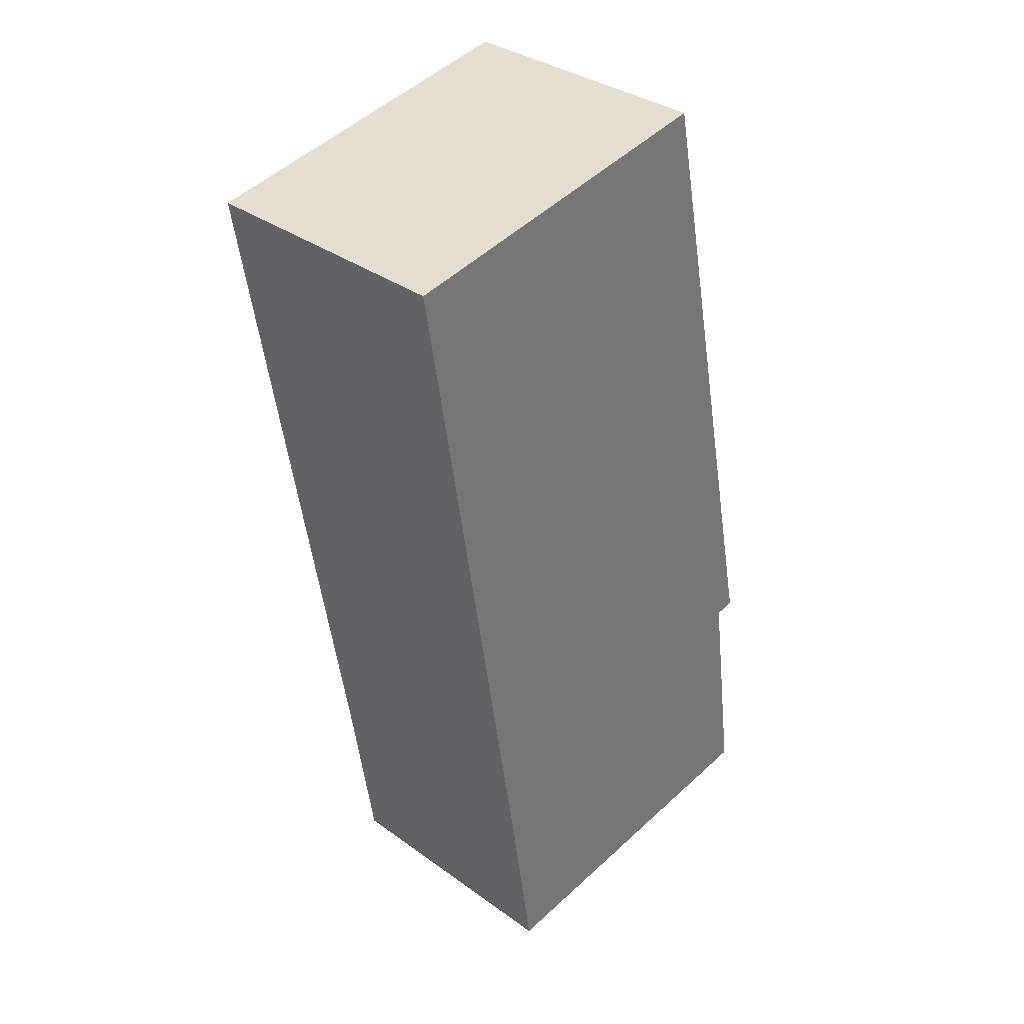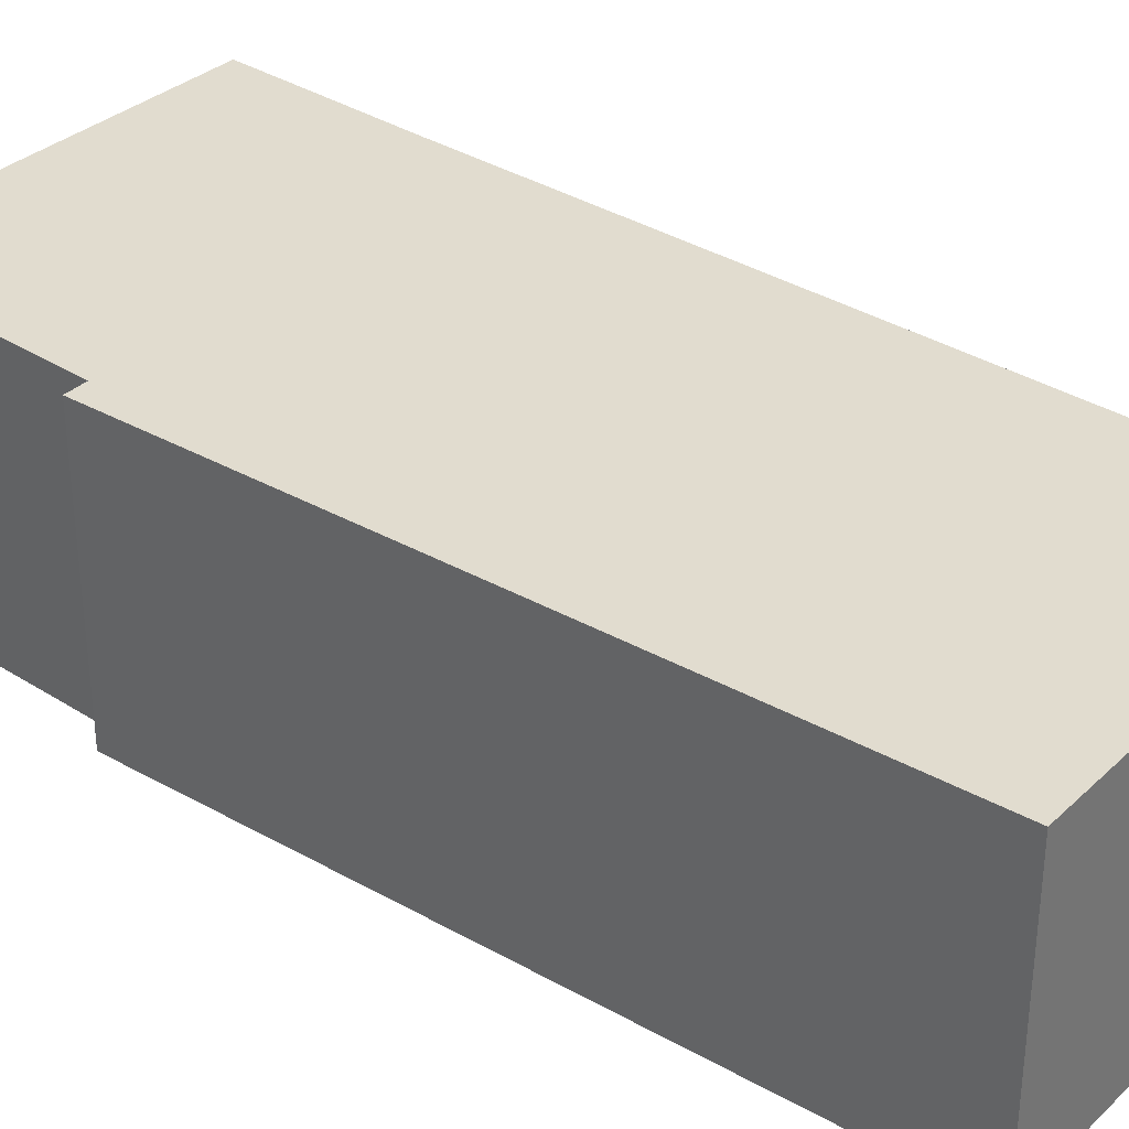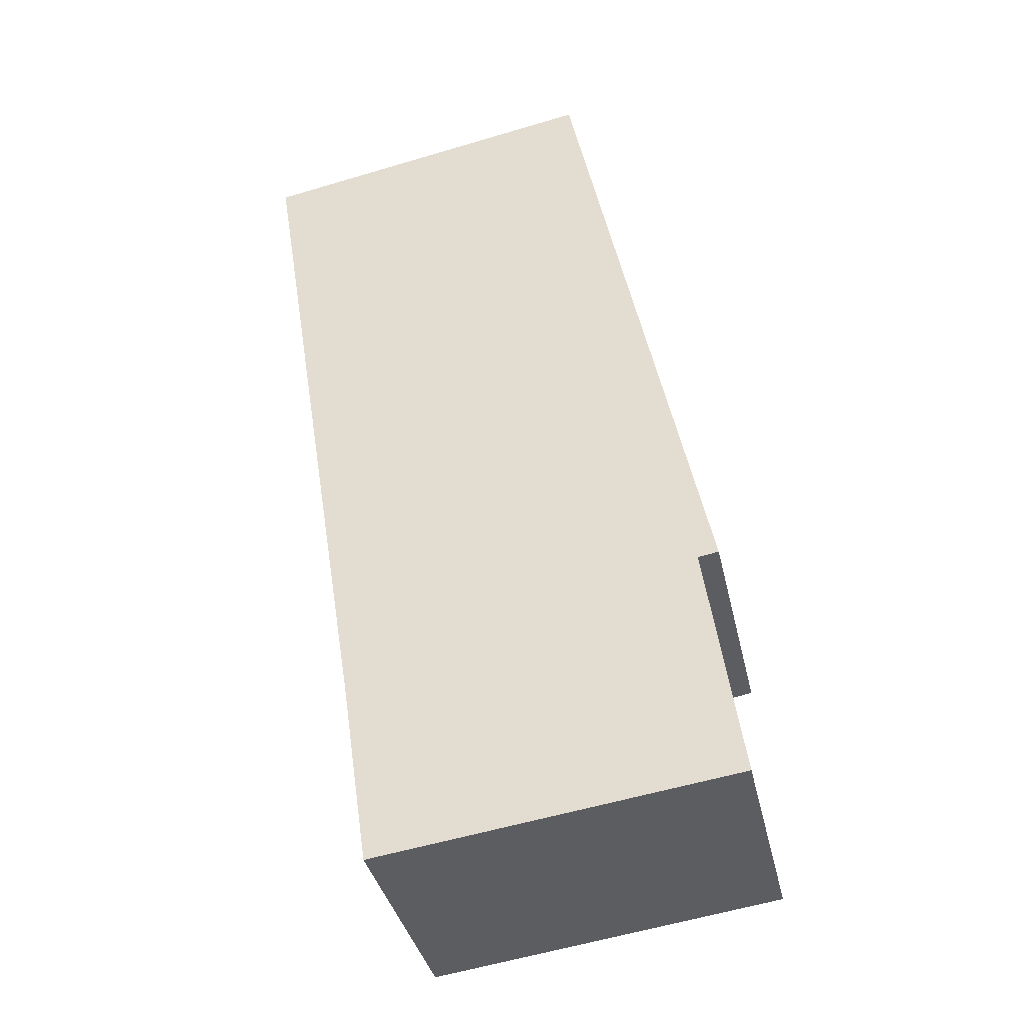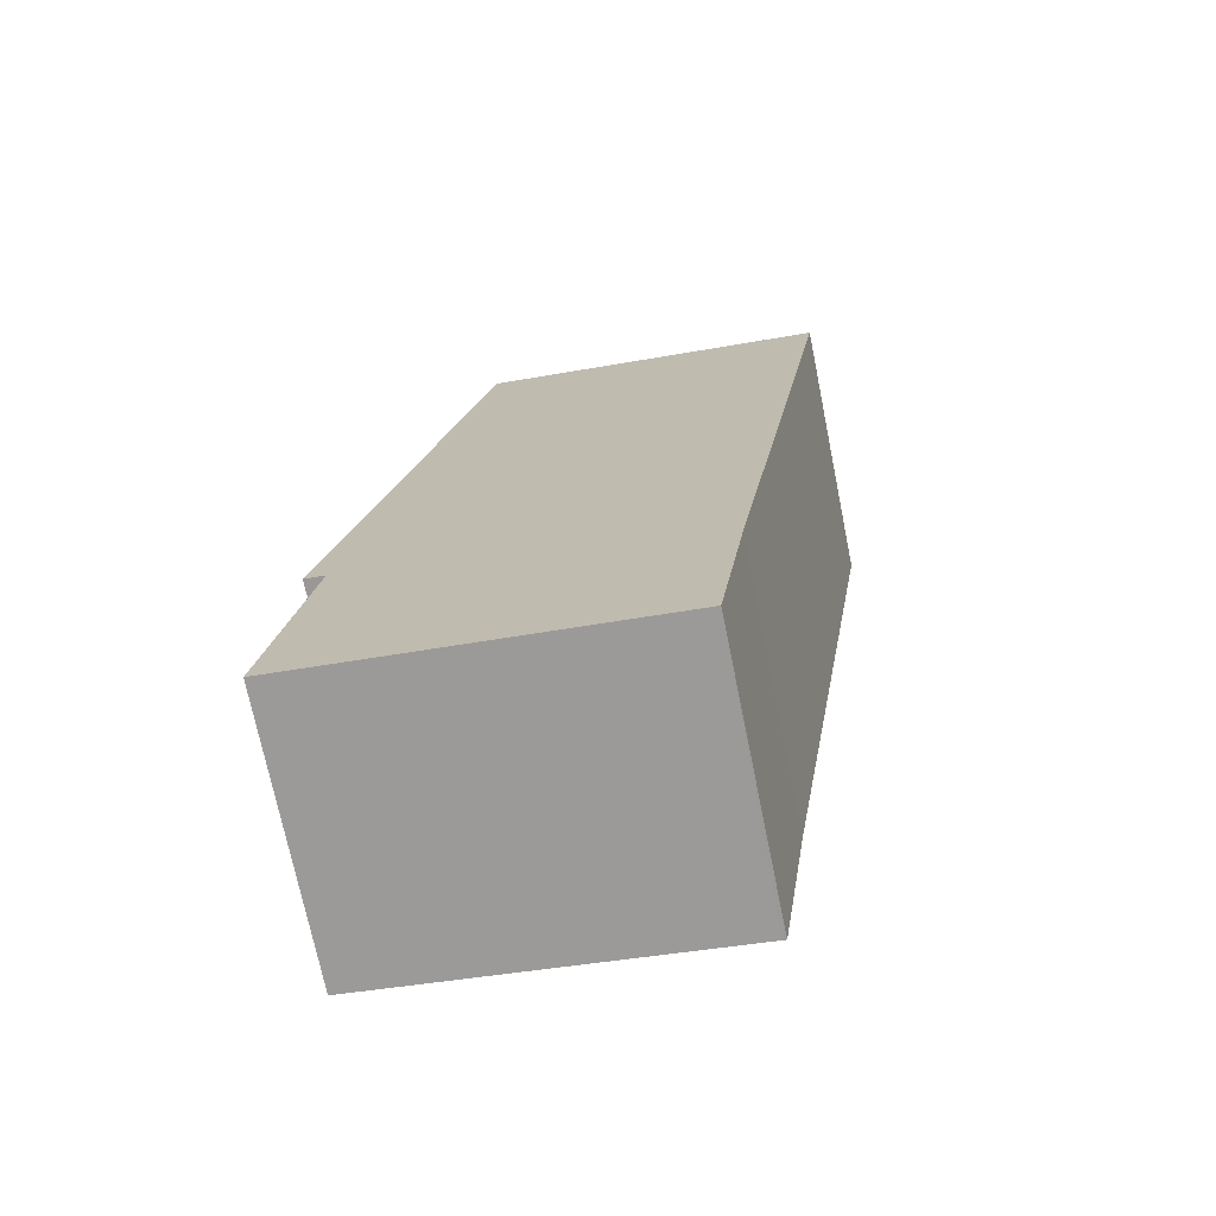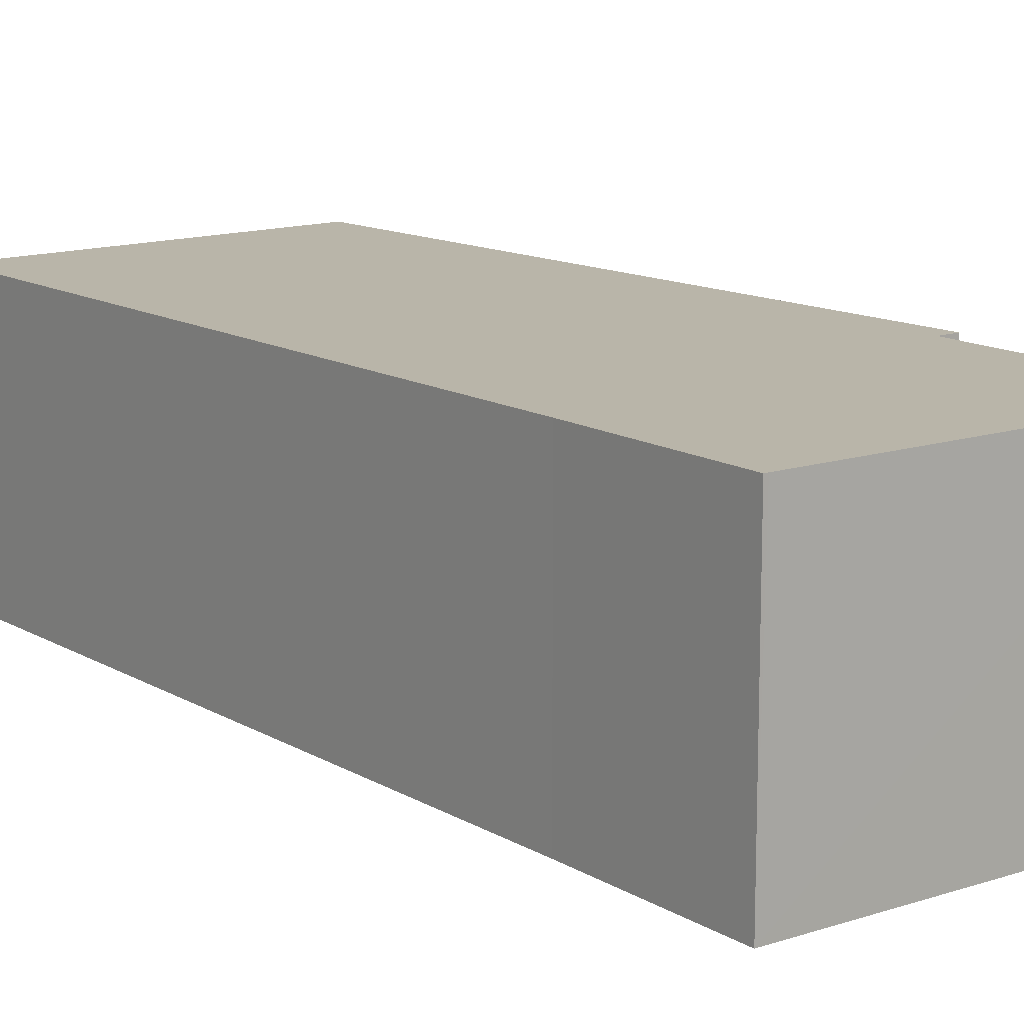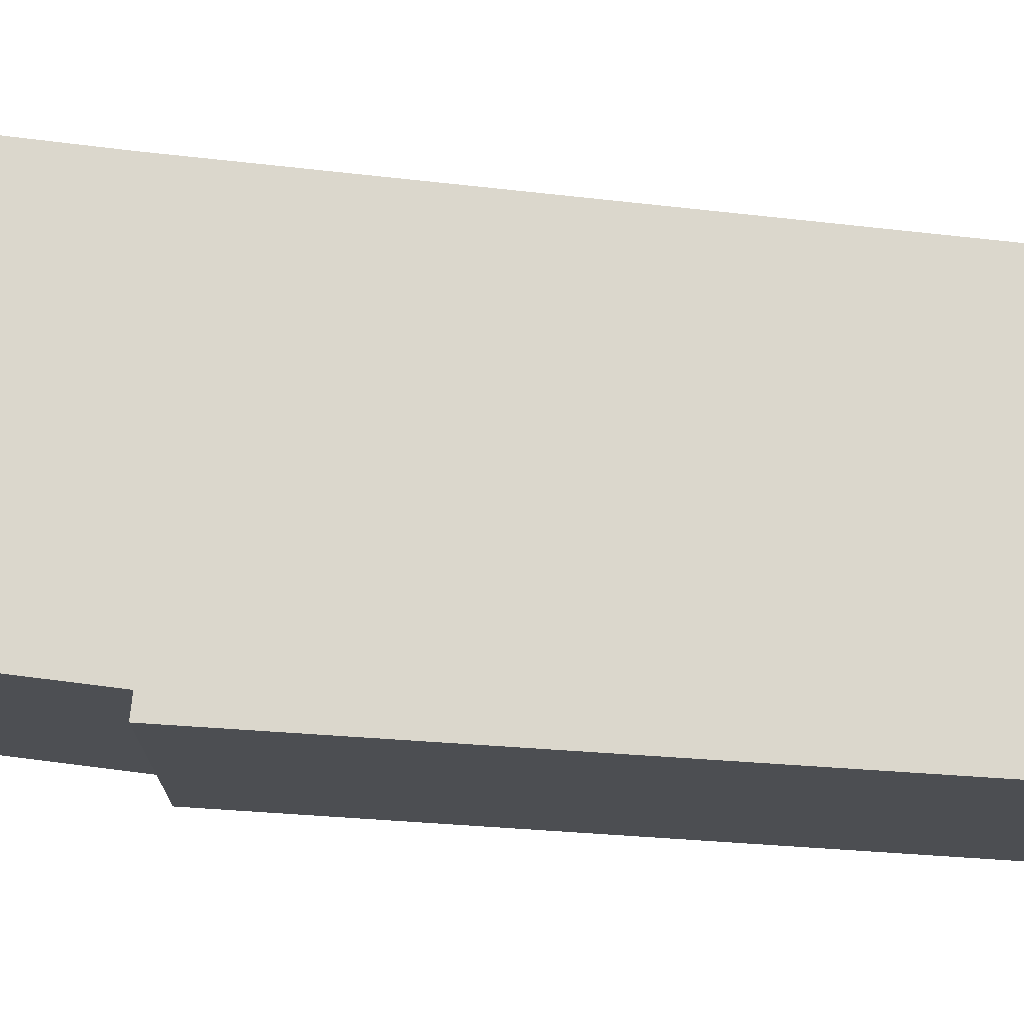
<metadata>
{"format":"obj","ext":"obj","renderer":"f3d","projection":"perspective","resolution":1024,"background":"white","views":[{"elev":34.6,"azim":134.0,"up":"+Z"},{"elev":34.5,"azim":-41.2,"up":"+Y"},{"elev":-37.0,"azim":-167.6,"up":"+Z"},{"elev":-72.5,"azim":11.5,"up":"+Z"},{"elev":13.4,"azim":151.4,"up":"+Y"},{"elev":73.3,"azim":-74.6,"up":"+Y"}]}
</metadata>
<code>
v  1.283 2.277 7.731
v  0.294 2.277 2.049
v  0.117 2.277 2.079
v  3.174 2.277 0.365
v  3.282 2.277 1.108
v  4.249 2.277 7.193
v  4.007 2.277 7.237
v  3.025 2.277 -0.42
v  0 2.277 1.394e-16
v  3.058 2.277 -0.425
v  3.058 2.602e-17 -0.425
v  0 0 0
v  3.025 2.572e-17 -0.42
v  0.294 -1.255e-16 2.049
v  0.117 -1.273e-16 2.079
v  1.283 -4.734e-16 7.731
v  4.007 -4.431e-16 7.237
v  4.249 -4.404e-16 7.193
v  3.282 -6.785e-17 1.108
v  3.174 -2.235e-17 0.365
g defaultobject
f 1 2 3
f 2 1 4
f 4 1 5
f 5 1 6
f 6 1 7
f 2 8 9
f 8 2 10
f 10 2 4
f 11 8 10
f 8 11 9
f 9 11 12
f 12 11 13
f 14 3 2
f 3 14 15
f 12 2 9
f 2 12 14
f 15 1 3
f 1 15 16
f 16 7 1
f 7 16 17
f 7 17 6
f 6 17 18
f 18 5 6
f 5 18 19
f 5 19 4
f 4 19 20
f 4 20 10
f 10 20 11
f 15 17 16
f 17 15 18
f 18 15 14
f 18 14 19
f 19 14 12
f 19 12 13
f 19 13 20
f 20 13 11

</code>
